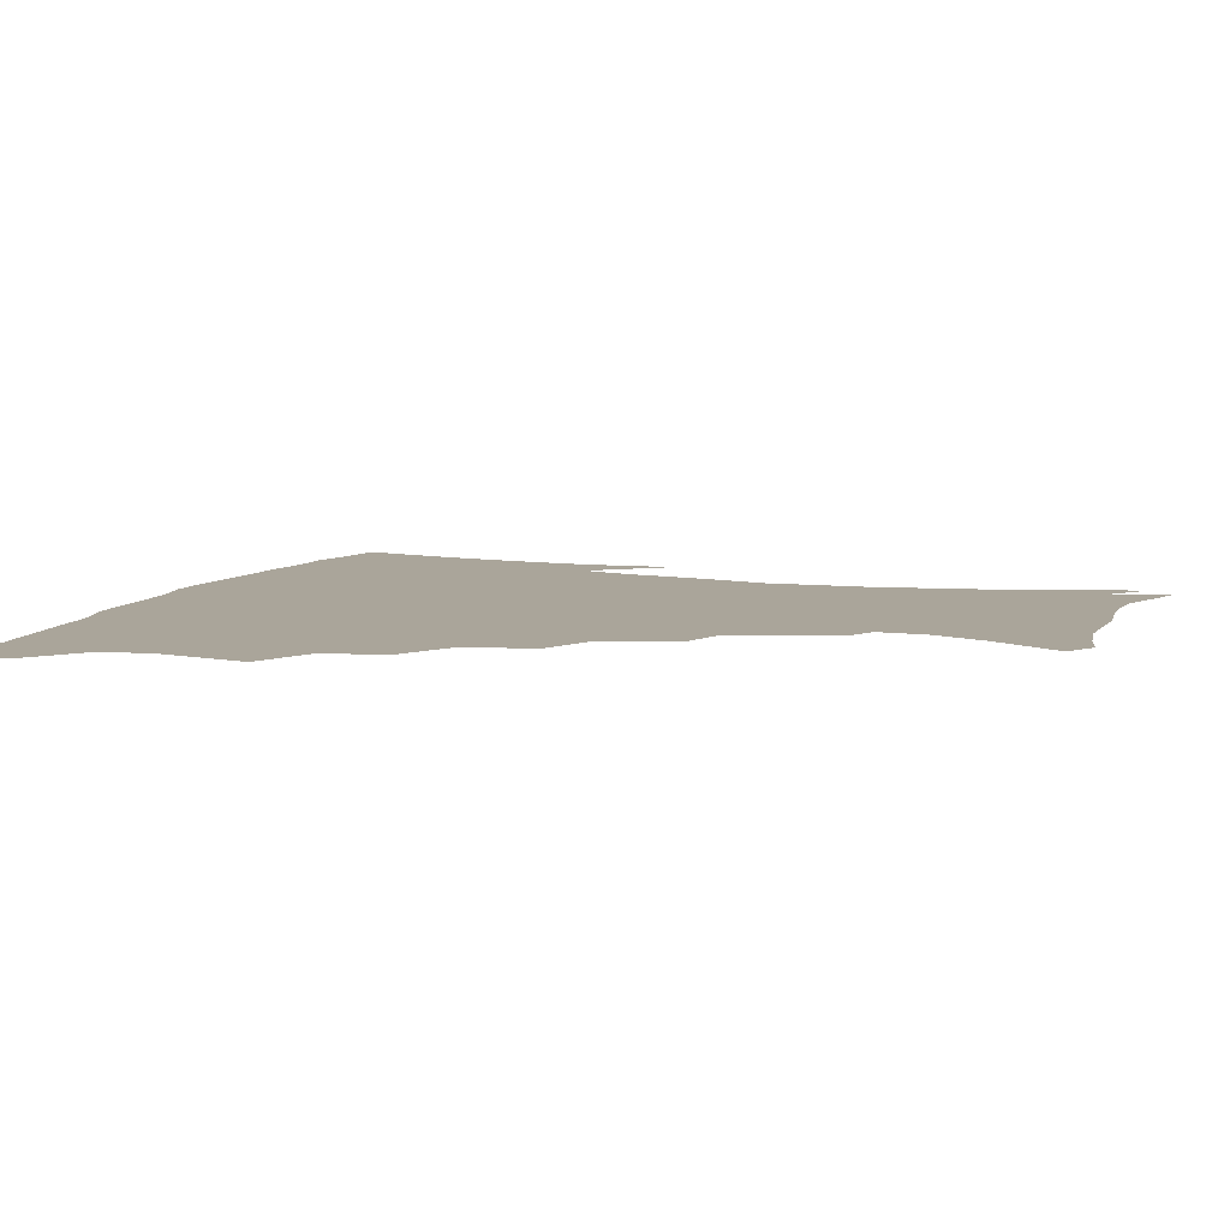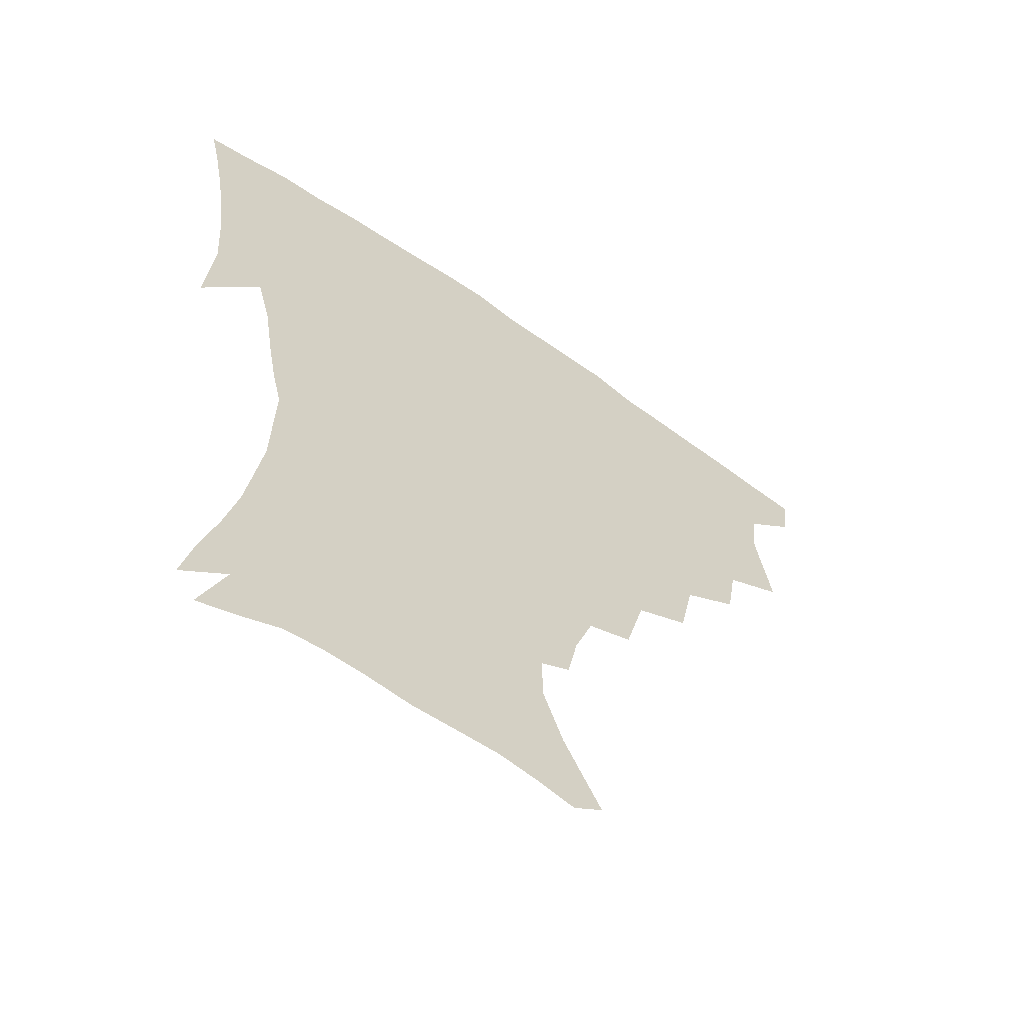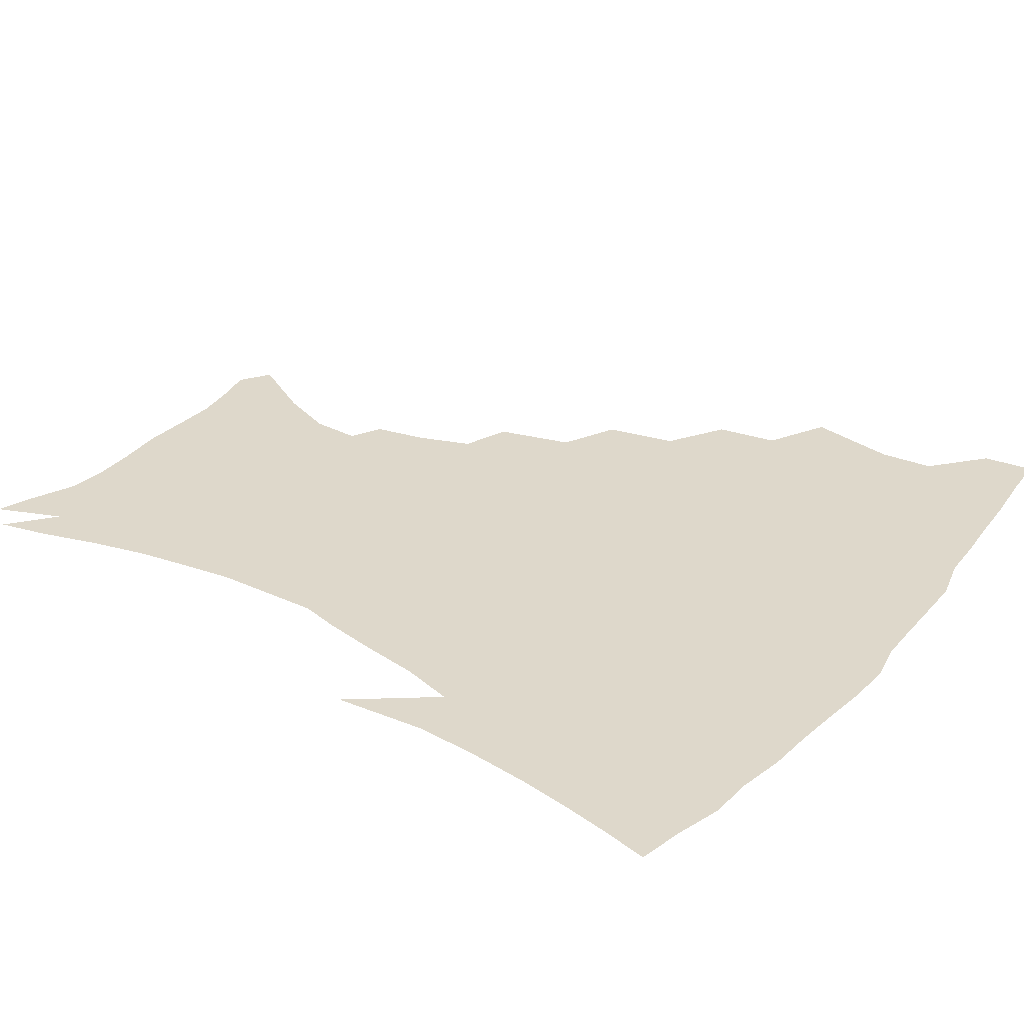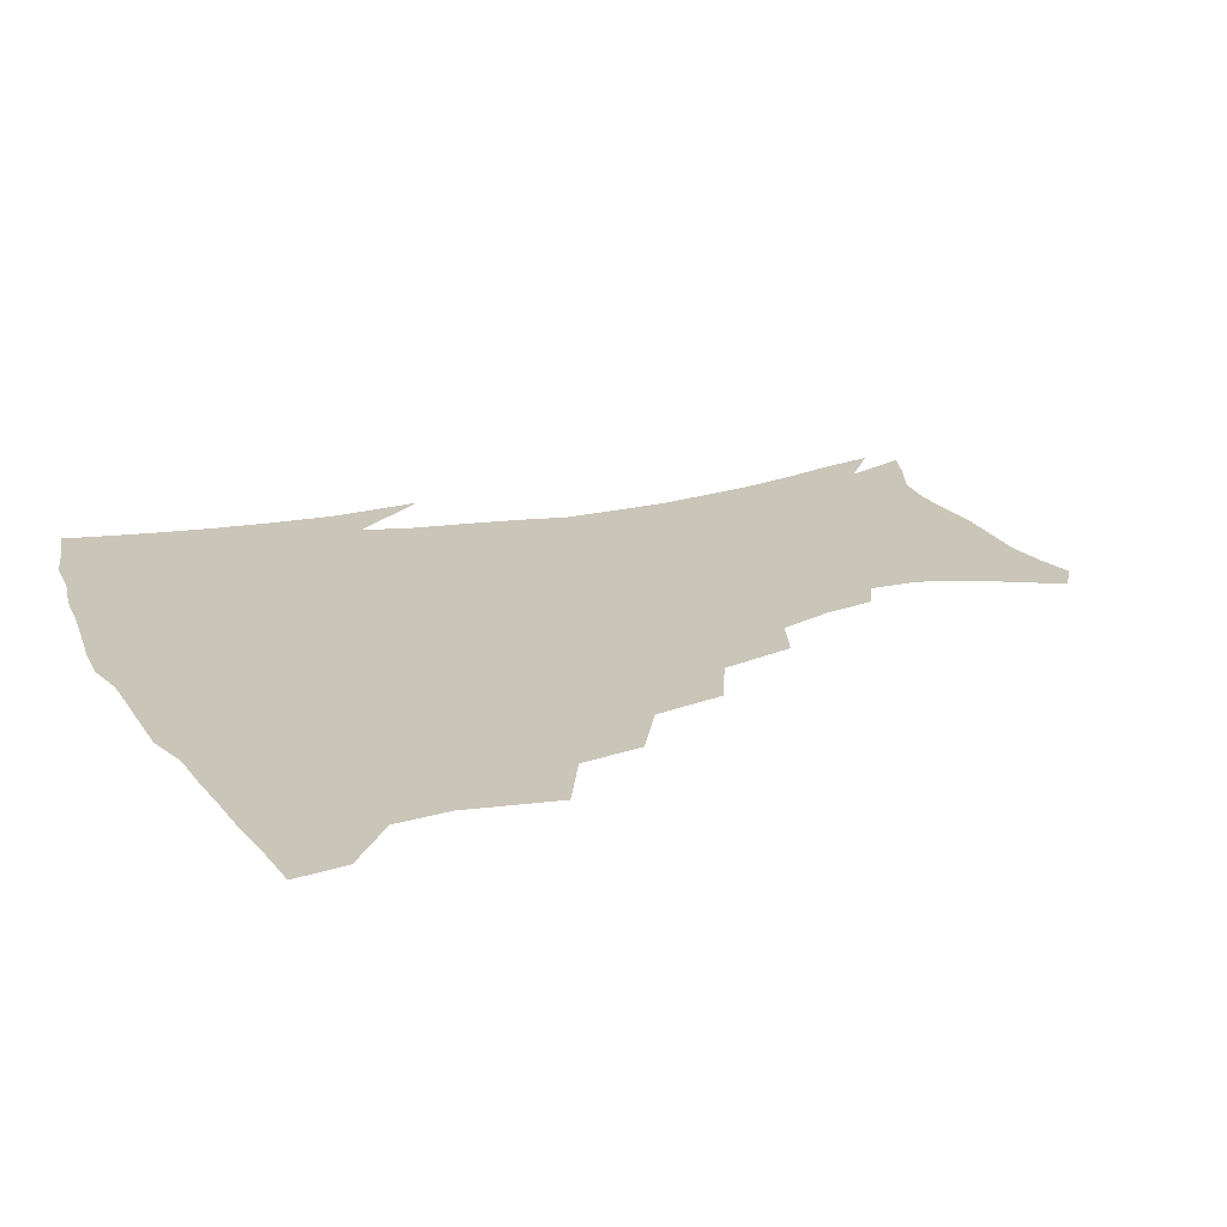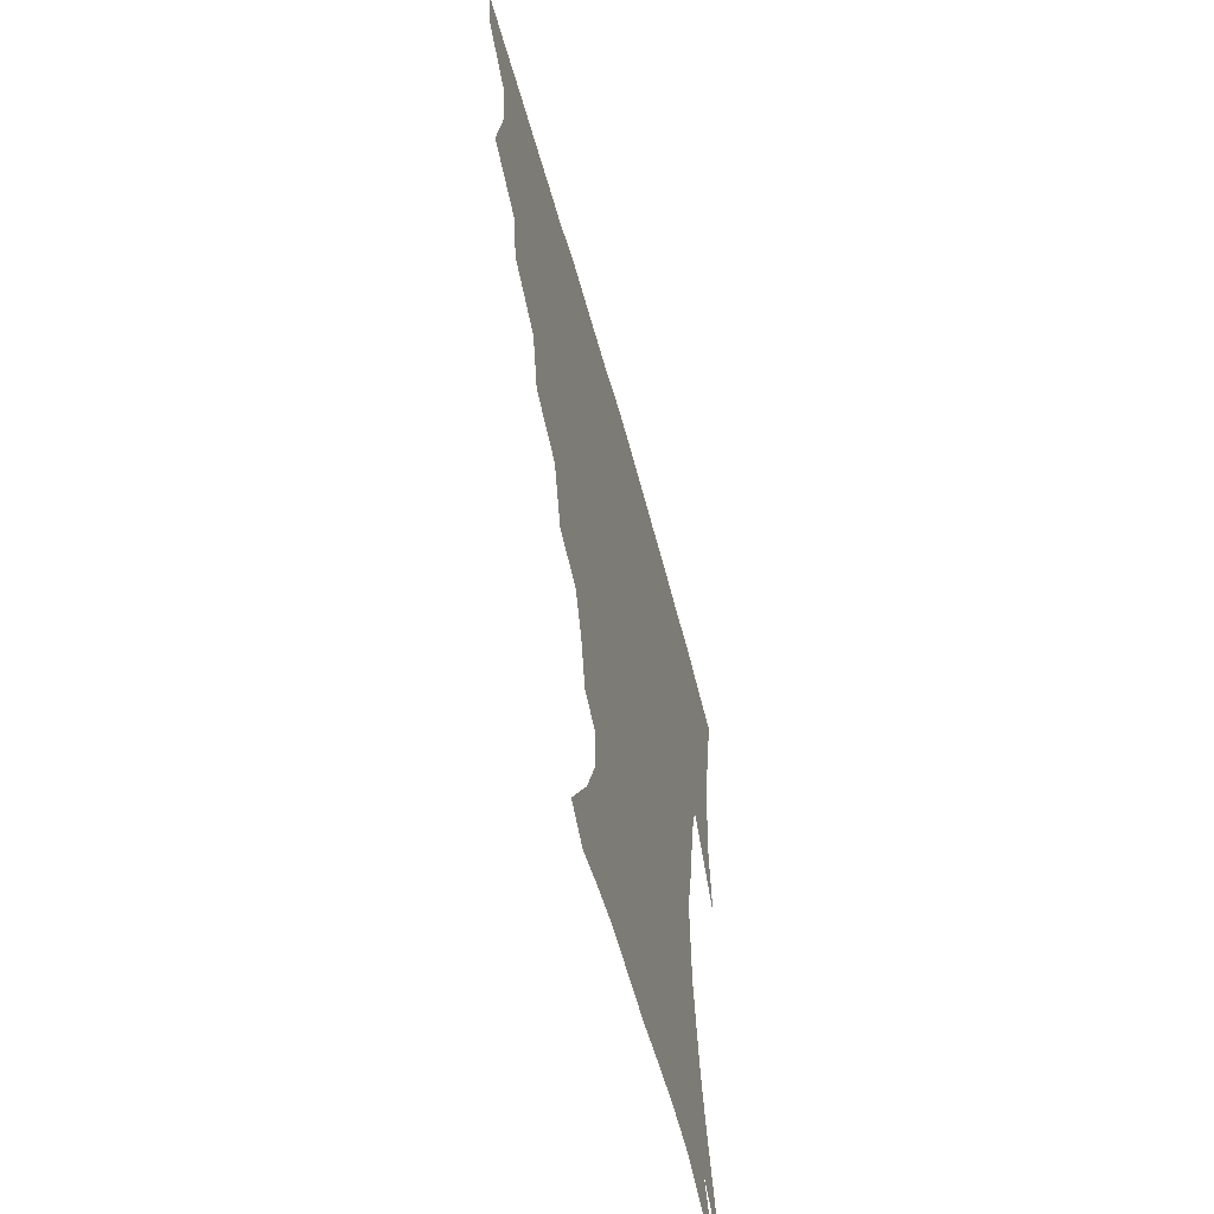
<metadata>
{"format":"obj","ext":"obj","renderer":"f3d","projection":"perspective","resolution":1024,"background":"white","views":[{"elev":7.7,"azim":-71.6,"up":"+Z"},{"elev":-60.5,"azim":144.2,"up":"+Y"},{"elev":31.6,"azim":124.5,"up":"+Z"},{"elev":20.6,"azim":-113.2,"up":"+Z"},{"elev":-59.7,"azim":-74.8,"up":"+Y"}]}
</metadata>
<code>
v 437.9 401.1 0
v 435.8 417.7 0
v 451.4 339.2 0
v 456.9 368.3 0
v 455.4 385.9 0
v 454.3 402.5 0
v 452.4 418.8 0
v 474.7 308.7 0
v 471.4 328.7 0
v 474.5 355.6 0
v 473.7 373.1 0
v 471.5 388.6 0
v 469.7 404.3 0
v 468 420.5 0
v 498.5 274.2 0
v 493.6 297.1 0
v 492.8 323.6 0
v 490.2 340.7 0
v 490.7 360.6 0
v 489 375.9 0
v 487.1 390.6 0
v 485.2 405.7 0
v 483.7 421.4 0
v 523.4 240.9 0
v 516.8 265.2 0
v 511.2 286.2 0
v 509.1 311.1 0
v 508 331.2 0
v 507.2 349 0
v 504.9 362.8 0
v 503.5 377.7 0
v 501.8 392.2 0
v 500.3 406.7 0
v 498.7 422.6 0
v 548.5 200.9 0
v 544.9 218 0
v 538.7 235.2 0
v 532.6 256.4 0
v 528 277.1 0
v 524.1 294.9 0
v 522.2 314.6 0
v 522.1 335.6 0
v 520.9 351.1 0
v 519.4 365.1 0
v 517.9 379.3 0
v 516.4 393.6 0
v 514.8 408.5 0
v 513.6 423.3 0
v 538.3 137.7 0
v 551.3 161.1 0
v 558.3 179.3 0
v 558.7 195.4 0
v 555.9 214.2 0
v 551.8 228.8 0
v 547 247 0
v 542.7 264.3 0
v 539.9 286.5 0
v 537.9 304.6 0
v 536.9 322.8 0
v 535.6 338.1 0
v 534.7 352.8 0
v 533.8 366.9 0
v 531.9 380.6 0
v 531 394.7 0
v 529.6 409.6 0
v 528.6 427 0
v 548.2 131 0
v 556.5 149.1 0
v 565.6 171.8 0
v 566.9 185.3 0
v 566.4 204.6 0
v 563.8 222.8 0
v 560.3 240 0
v 556.7 254.5 0
v 553.8 272.7 0
v 551.8 292.4 0
v 550.6 309.4 0
v 550.1 326.4 0
v 548.6 339.2 0
v 548.4 354.5 0
v 547.9 368.2 0
v 547.1 381.6 0
v 545.9 395.4 0
v 544 410.9 0
v 542.7 427.1 0
v 560.6 133.7 0
v 570.5 156.2 0
v 576 177.9 0
v 576.1 194 0
v 574.6 211.3 0
v 572.4 231 0
v 569.6 244.7 0
v 567 262.1 0
v 565.4 280.4 0
v 563.7 295.6 0
v 562.9 312.2 0
v 562.8 328.7 0
v 562 341.2 0
v 562 355.8 0
v 561.6 369 0
v 560.9 382.2 0
v 560.3 395.6 0
v 558.9 410.2 0
v 556.9 427.2 0
v 574.2 135.6 0
v 583 161.5 0
v 584.9 178.5 0
v 584.8 197.5 0
v 583.4 212.9 0
v 581.2 232.8 0
v 579.3 247.9 0
v 577.4 264 0
v 576.4 283.4 0
v 575.8 300.3 0
v 575.4 315.2 0
v 575.1 329.1 0
v 575.2 342.9 0
v 575.7 357.1 0
v 574.9 369.5 0
v 574.7 382.7 0
v 574.2 396.1 0
v 572.7 411.1 0
v 570.8 427.4 0
v 588.6 135 0
v 593.6 162.1 0
v 594.6 182.3 0
v 593.7 199.8 0
v 592.4 220.3 0
v 590.6 235.6 0
v 589.3 250.7 0
v 588 266.8 0
v 587.4 286.7 0
v 587.3 302.5 0
v 587.3 315.5 0
v 587.5 329.7 0
v 588 343.8 0
v 588.7 357.4 0
v 589.3 370.5 0
v 588.8 383.1 0
v 588.2 396.3 0
v 586.5 412.3 0
v 584.3 429.9 0
v 603.8 134.2 0
v 604.5 163.5 0
v 604.1 184.5 0
v 603 201.7 0
v 601.4 220.2 0
v 599.8 236.5 0
v 599.2 253.2 0
v 598.6 269.3 0
v 598.3 286.4 0
v 598.5 301.5 0
v 599 315.4 0
v 599.8 330.6 0
v 600.4 342.9 0
v 601.8 358.3 0
v 602.2 370.6 0
v 602.3 383.3 0
v 601.8 396.9 0
v 601 411.6 0
v 598.6 429.2 0
v 619.1 135.5 0
v 616.4 158 0
v 614 182.1 0
v 612.2 201.5 0
v 610.5 220.6 0
v 610 233.1 0
v 608.8 252.2 0
v 608.7 269.1 0
v 609 285.2 0
v 609.7 300.2 0
v 610.7 317.1 0
v 611.8 329.7 0
v 613.2 344.6 0
v 614.2 358 0
v 615.3 370.2 0
v 616.2 383 0
v 616.4 396.1 0
v 615.7 410.5 0
v 613.5 427.4 0
v 632.9 135.8 0
v 627.6 157.2 0
v 623.7 181.9 0
v 621.5 201 0
v 619.7 219.4 0
v 619.1 235.9 0
v 618.7 251.6 0
v 619 266.3 0
v 619.7 282 0
v 620.8 297.4 0
v 622 313.5 0
v 623.4 329.6 0
v 625.2 343.2 0
v 626.6 355.9 0
v 628.2 369.5 0
v 629.5 382.4 0
v 630.4 395.4 0
v 630.2 409.5 0
v 628.5 425.8 0
v 645.8 134.3 0
v 639.3 154.5 0
v 633.8 179.3 0
v 631.2 198.1 0
v 629.2 216.2 0
v 629 230.3 0
v 628.1 248.7 0
v 628.8 263.5 0
v 630.1 277.4 0
v 631.4 294.3 0
v 633 311.5 0
v 635.3 324.9 0
v 636.9 342.3 0
v 638.8 354.6 0
v 640.8 368.6 0
v 642.6 381.5 0
v 644.6 394.2 0
v 644.9 407.7 0
v 643.2 424.8 0
v 660 128.2 0
v 650.7 151.9 0
v 646 171.6 0
v 641.6 193 0
v 638.7 212.1 0
v 637.9 227.8 0
v 638 242.5 0
v 638.4 258.4 0
v 639.8 273.3 0
v 641.6 290.4 0
v 643.9 306.5 0
v 646.5 322.4 0
v 648.5 338.5 0
v 650.8 353.6 0
v 653.3 366.5 0
v 655.3 379.5 0
v 657.5 393.1 0
v 658.9 406.1 0
v 658.8 422.1 0
v 672.6 123.6 0
v 663.9 145.2 0
v 658.1 165.1 0
v 654.1 183.4 0
v 650.1 202.9 0
v 648.5 219.2 0
v 647.8 235.1 0
v 648 251.3 0
v 648.9 268.1 0
v 651.8 281.7 0
v 654.6 298.5 0
v 657.4 316.7 0
v 659.9 334.9 0
v 662.8 348.7 0
v 665.5 365.2 0
v 668.2 378.6 0
v 670.6 391.4 0
v 672.5 404.9 0
v 673.3 421.4 0
v 679.2 132.5 0
v 675.5 148.6 0
v 669.7 168.3 0
v 665.2 186.8 0
v 662.7 202.7 0
v 660.1 220.6 0
v 659.8 235.9 0
v 659.2 255.3 0
v 662.4 268.1 0
v 665.6 284.7 0
v 668.8 304.9 0
v 673.6 322.2 0
v 674.1 345.4 0
v 677.3 360.6 0
v 680.8 374.5 0
v 683.6 389 0
v 686.3 402.6 0
v 688.9 417.1 0
v 693.4 295.8 0
v 690.9 326.2 0
v 692.3 347.1 0
v 694.5 366.5 0
v 697.3 384.1 0
v 700.3 399.6 0
v 703.7 414.2 0
f 5 6 1
f 1 6 2
f 6 7 2
f 9 10 3
f 3 10 4
f 10 11 4
f 4 11 5
f 11 12 5
f 5 12 6
f 12 13 6
f 6 13 7
f 13 14 7
f 16 17 8
f 8 17 9
f 17 18 9
f 9 18 10
f 18 19 10
f 10 19 11
f 19 20 11
f 11 20 12
f 20 21 12
f 12 21 13
f 21 22 13
f 13 22 14
f 22 23 14
f 25 26 15
f 15 26 16
f 26 27 16
f 16 27 17
f 27 28 17
f 17 28 18
f 28 29 18
f 18 29 19
f 29 30 19
f 19 30 20
f 30 31 20
f 20 31 21
f 31 32 21
f 21 32 22
f 32 33 22
f 22 33 23
f 33 34 23
f 37 38 24
f 24 38 25
f 38 39 25
f 25 39 26
f 39 40 26
f 26 40 27
f 40 41 27
f 27 41 28
f 41 42 28
f 28 42 29
f 42 43 29
f 29 43 30
f 43 44 30
f 30 44 31
f 44 45 31
f 31 45 32
f 45 46 32
f 32 46 33
f 46 47 33
f 33 47 34
f 47 48 34
f 52 53 35
f 35 53 36
f 53 54 36
f 36 54 37
f 54 55 37
f 37 55 38
f 55 56 38
f 38 56 39
f 56 57 39
f 39 57 40
f 57 58 40
f 40 58 41
f 58 59 41
f 41 59 42
f 59 60 42
f 42 60 43
f 60 61 43
f 43 61 44
f 61 62 44
f 44 62 45
f 62 63 45
f 45 63 46
f 63 64 46
f 46 64 47
f 64 65 47
f 47 65 48
f 65 66 48
f 67 68 49
f 49 68 50
f 68 69 50
f 50 69 51
f 69 70 51
f 51 70 52
f 70 71 52
f 52 71 53
f 71 72 53
f 53 72 54
f 72 73 54
f 54 73 55
f 73 74 55
f 55 74 56
f 74 75 56
f 56 75 57
f 75 76 57
f 57 76 58
f 76 77 58
f 58 77 59
f 77 78 59
f 59 78 60
f 78 79 60
f 60 79 61
f 79 80 61
f 61 80 62
f 80 81 62
f 62 81 63
f 81 82 63
f 63 82 64
f 82 83 64
f 64 83 65
f 83 84 65
f 65 84 66
f 84 85 66
f 67 86 68
f 86 87 68
f 68 87 69
f 87 88 69
f 69 88 70
f 88 89 70
f 70 89 71
f 89 90 71
f 71 90 72
f 90 91 72
f 72 91 73
f 91 92 73
f 73 92 74
f 92 93 74
f 74 93 75
f 93 94 75
f 75 94 76
f 94 95 76
f 76 95 77
f 95 96 77
f 77 96 78
f 96 97 78
f 78 97 79
f 97 98 79
f 79 98 80
f 98 99 80
f 80 99 81
f 99 100 81
f 81 100 82
f 100 101 82
f 82 101 83
f 101 102 83
f 83 102 84
f 102 103 84
f 84 103 85
f 103 104 85
f 86 105 87
f 105 106 87
f 87 106 88
f 106 107 88
f 88 107 89
f 107 108 89
f 89 108 90
f 108 109 90
f 90 109 91
f 109 110 91
f 91 110 92
f 110 111 92
f 92 111 93
f 111 112 93
f 93 112 94
f 112 113 94
f 94 113 95
f 113 114 95
f 95 114 96
f 114 115 96
f 96 115 97
f 115 116 97
f 97 116 98
f 116 117 98
f 98 117 99
f 117 118 99
f 99 118 100
f 118 119 100
f 100 119 101
f 119 120 101
f 101 120 102
f 120 121 102
f 102 121 103
f 121 122 103
f 103 122 104
f 122 123 104
f 105 124 106
f 124 125 106
f 106 125 107
f 125 126 107
f 107 126 108
f 126 127 108
f 108 127 109
f 127 128 109
f 109 128 110
f 128 129 110
f 110 129 111
f 129 130 111
f 111 130 112
f 130 131 112
f 112 131 113
f 131 132 113
f 113 132 114
f 132 133 114
f 114 133 115
f 133 134 115
f 115 134 116
f 134 135 116
f 116 135 117
f 135 136 117
f 117 136 118
f 136 137 118
f 118 137 119
f 137 138 119
f 119 138 120
f 138 139 120
f 120 139 121
f 139 140 121
f 121 140 122
f 140 141 122
f 122 141 123
f 141 142 123
f 124 143 125
f 143 144 125
f 125 144 126
f 144 145 126
f 126 145 127
f 145 146 127
f 127 146 128
f 146 147 128
f 128 147 129
f 147 148 129
f 129 148 130
f 148 149 130
f 130 149 131
f 149 150 131
f 131 150 132
f 150 151 132
f 132 151 133
f 151 152 133
f 133 152 134
f 152 153 134
f 134 153 135
f 153 154 135
f 135 154 136
f 154 155 136
f 136 155 137
f 155 156 137
f 137 156 138
f 156 157 138
f 138 157 139
f 157 158 139
f 139 158 140
f 158 159 140
f 140 159 141
f 159 160 141
f 141 160 142
f 160 161 142
f 143 162 144
f 162 163 144
f 144 163 145
f 163 164 145
f 145 164 146
f 164 165 146
f 146 165 147
f 165 166 147
f 147 166 148
f 166 167 148
f 148 167 149
f 167 168 149
f 149 168 150
f 168 169 150
f 150 169 151
f 169 170 151
f 151 170 152
f 170 171 152
f 152 171 153
f 171 172 153
f 153 172 154
f 172 173 154
f 154 173 155
f 173 174 155
f 155 174 156
f 174 175 156
f 156 175 157
f 175 176 157
f 157 176 158
f 176 177 158
f 158 177 159
f 177 178 159
f 159 178 160
f 178 179 160
f 160 179 161
f 179 180 161
f 162 181 163
f 181 182 163
f 163 182 164
f 182 183 164
f 164 183 165
f 183 184 165
f 165 184 166
f 184 185 166
f 166 185 167
f 185 186 167
f 167 186 168
f 186 187 168
f 168 187 169
f 187 188 169
f 169 188 170
f 188 189 170
f 170 189 171
f 189 190 171
f 171 190 172
f 190 191 172
f 172 191 173
f 191 192 173
f 173 192 174
f 192 193 174
f 174 193 175
f 193 194 175
f 175 194 176
f 194 195 176
f 176 195 177
f 195 196 177
f 177 196 178
f 196 197 178
f 178 197 179
f 197 198 179
f 179 198 180
f 198 199 180
f 181 200 182
f 200 201 182
f 182 201 183
f 201 202 183
f 183 202 184
f 202 203 184
f 184 203 185
f 203 204 185
f 185 204 186
f 204 205 186
f 186 205 187
f 205 206 187
f 187 206 188
f 206 207 188
f 188 207 189
f 207 208 189
f 189 208 190
f 208 209 190
f 190 209 191
f 209 210 191
f 191 210 192
f 210 211 192
f 192 211 193
f 211 212 193
f 193 212 194
f 212 213 194
f 194 213 195
f 213 214 195
f 195 214 196
f 214 215 196
f 196 215 197
f 215 216 197
f 197 216 198
f 216 217 198
f 198 217 199
f 217 218 199
f 200 219 201
f 219 220 201
f 201 220 202
f 220 221 202
f 202 221 203
f 221 222 203
f 203 222 204
f 222 223 204
f 204 223 205
f 223 224 205
f 205 224 206
f 224 225 206
f 206 225 207
f 225 226 207
f 207 226 208
f 226 227 208
f 208 227 209
f 227 228 209
f 209 228 210
f 228 229 210
f 210 229 211
f 229 230 211
f 211 230 212
f 230 231 212
f 212 231 213
f 231 232 213
f 213 232 214
f 232 233 214
f 214 233 215
f 233 234 215
f 215 234 216
f 234 235 216
f 216 235 217
f 235 236 217
f 217 236 218
f 236 237 218
f 219 238 220
f 238 239 220
f 220 239 221
f 239 240 221
f 221 240 222
f 240 241 222
f 222 241 223
f 241 242 223
f 223 242 224
f 242 243 224
f 224 243 225
f 243 244 225
f 225 244 226
f 244 245 226
f 226 245 227
f 245 246 227
f 227 246 228
f 246 247 228
f 228 247 229
f 247 248 229
f 229 248 230
f 248 249 230
f 230 249 231
f 249 250 231
f 231 250 232
f 250 251 232
f 232 251 233
f 251 252 233
f 233 252 234
f 252 253 234
f 234 253 235
f 253 254 235
f 235 254 236
f 254 255 236
f 236 255 237
f 255 256 237
f 239 257 240
f 257 258 240
f 240 258 241
f 258 259 241
f 241 259 242
f 259 260 242
f 242 260 243
f 260 261 243
f 243 261 244
f 261 262 244
f 244 262 245
f 262 263 245
f 245 263 246
f 263 264 246
f 246 264 247
f 264 265 247
f 247 265 248
f 265 266 248
f 248 266 249
f 266 267 249
f 249 267 250
f 267 268 250
f 250 268 251
f 268 269 251
f 251 269 252
f 269 270 252
f 252 270 253
f 270 271 253
f 253 271 254
f 271 272 254
f 254 272 255
f 272 273 255
f 255 273 256
f 273 274 256
f 268 275 269
f 275 276 269
f 269 276 270
f 276 277 270
f 270 277 271
f 277 278 271
f 271 278 272
f 278 279 272
f 272 279 273
f 279 280 273
f 273 280 274
f 280 281 274

</code>
